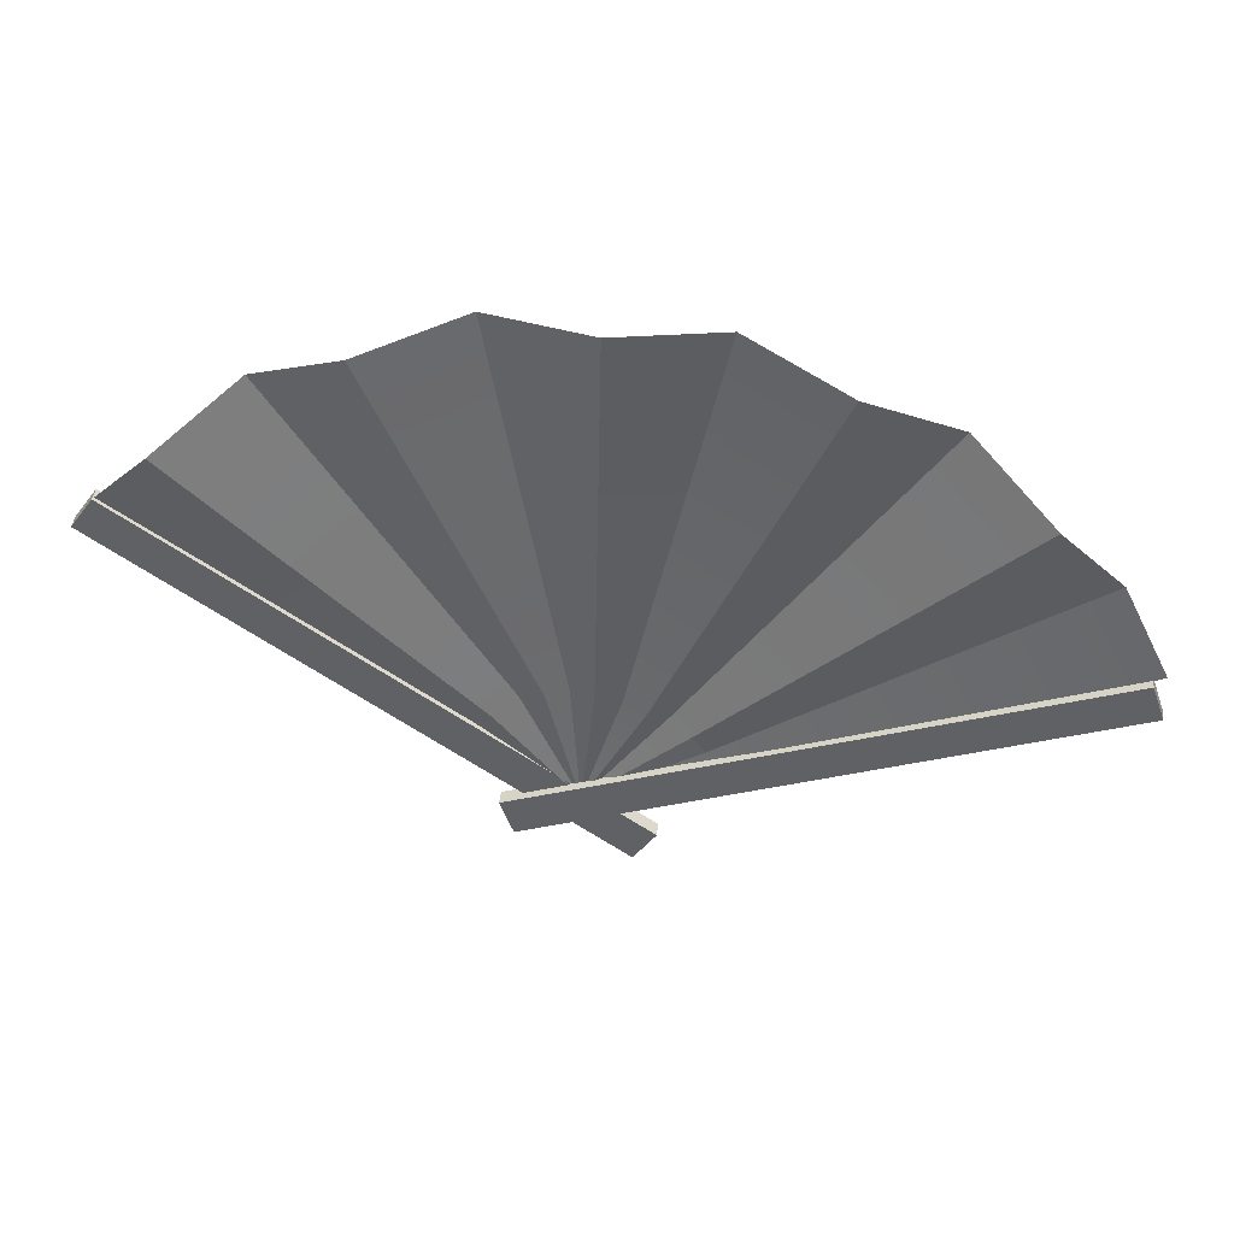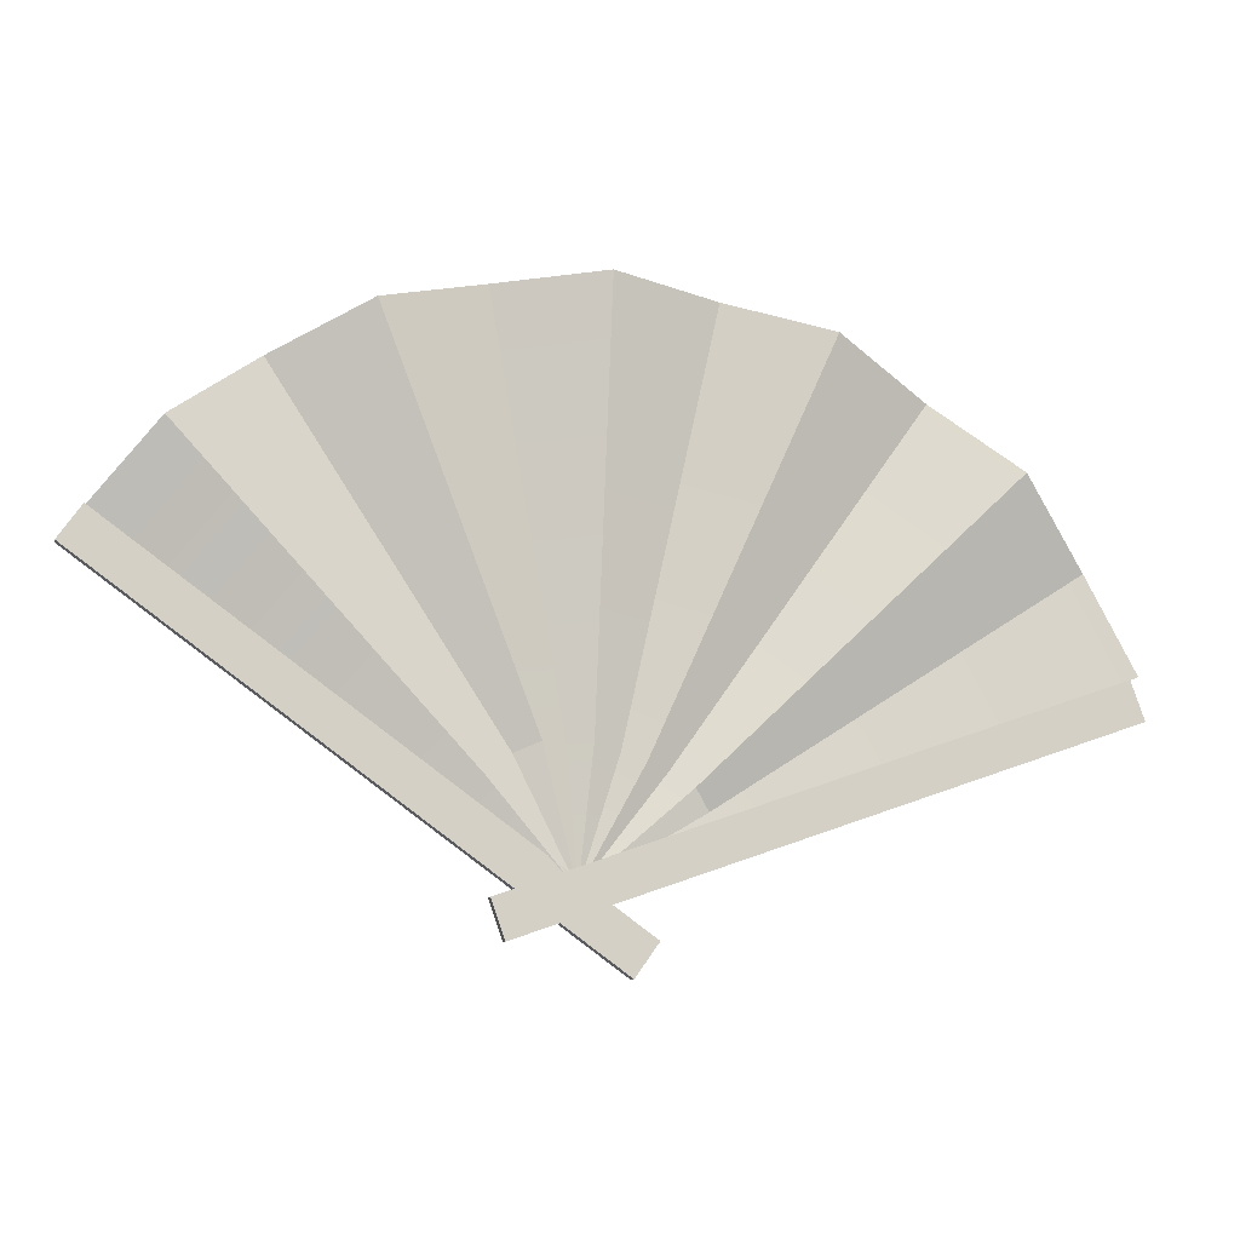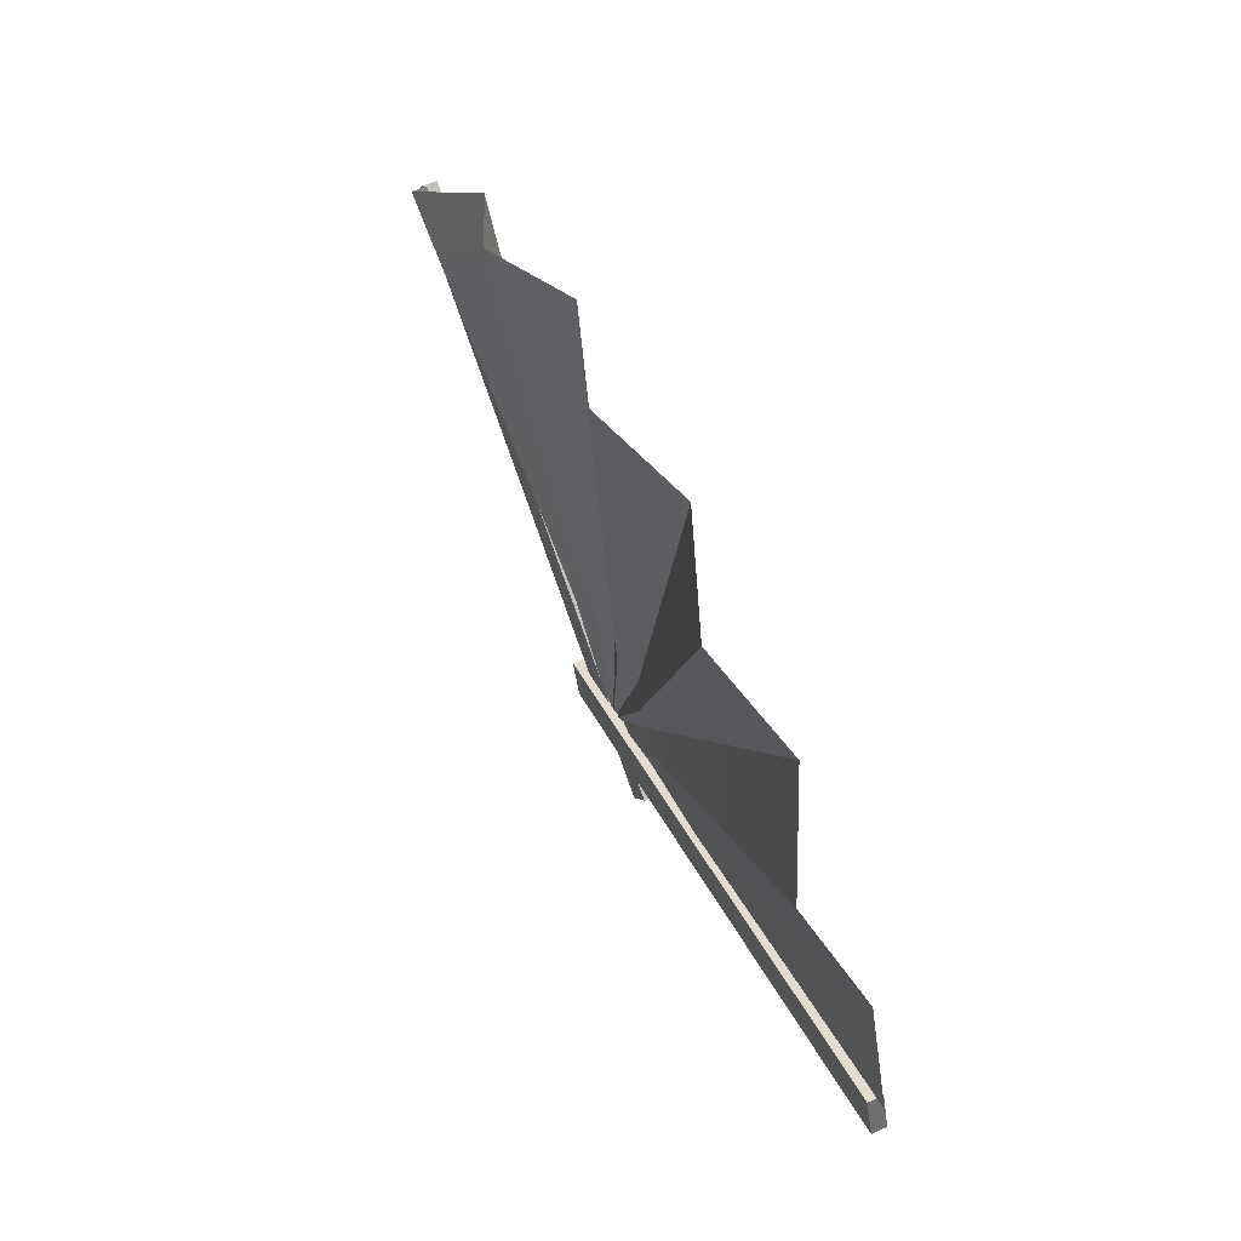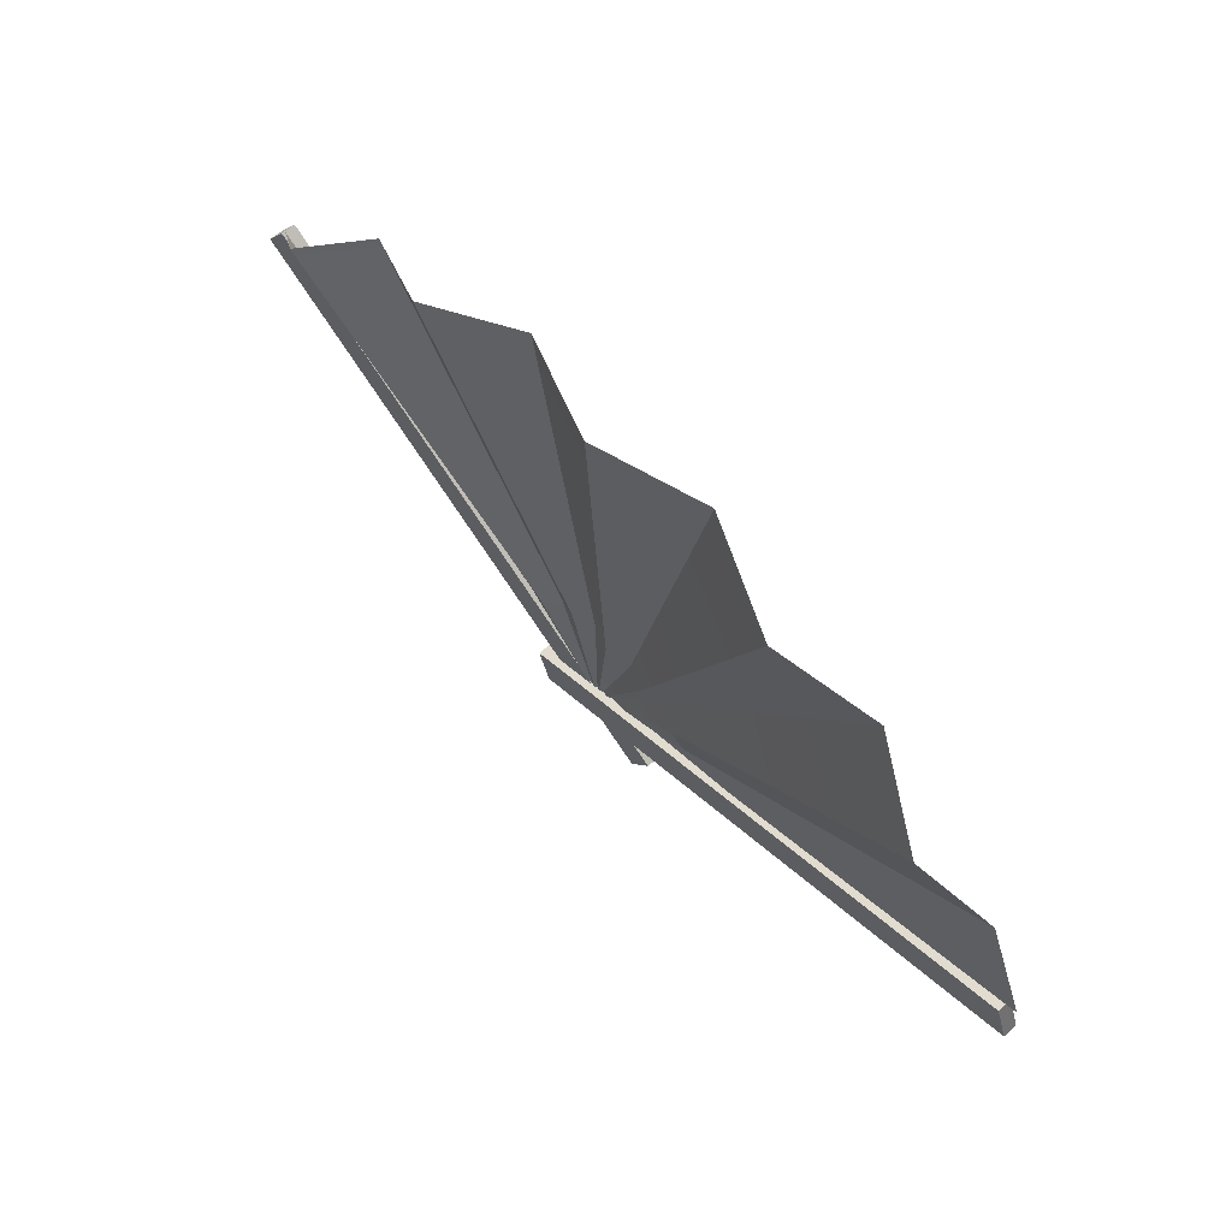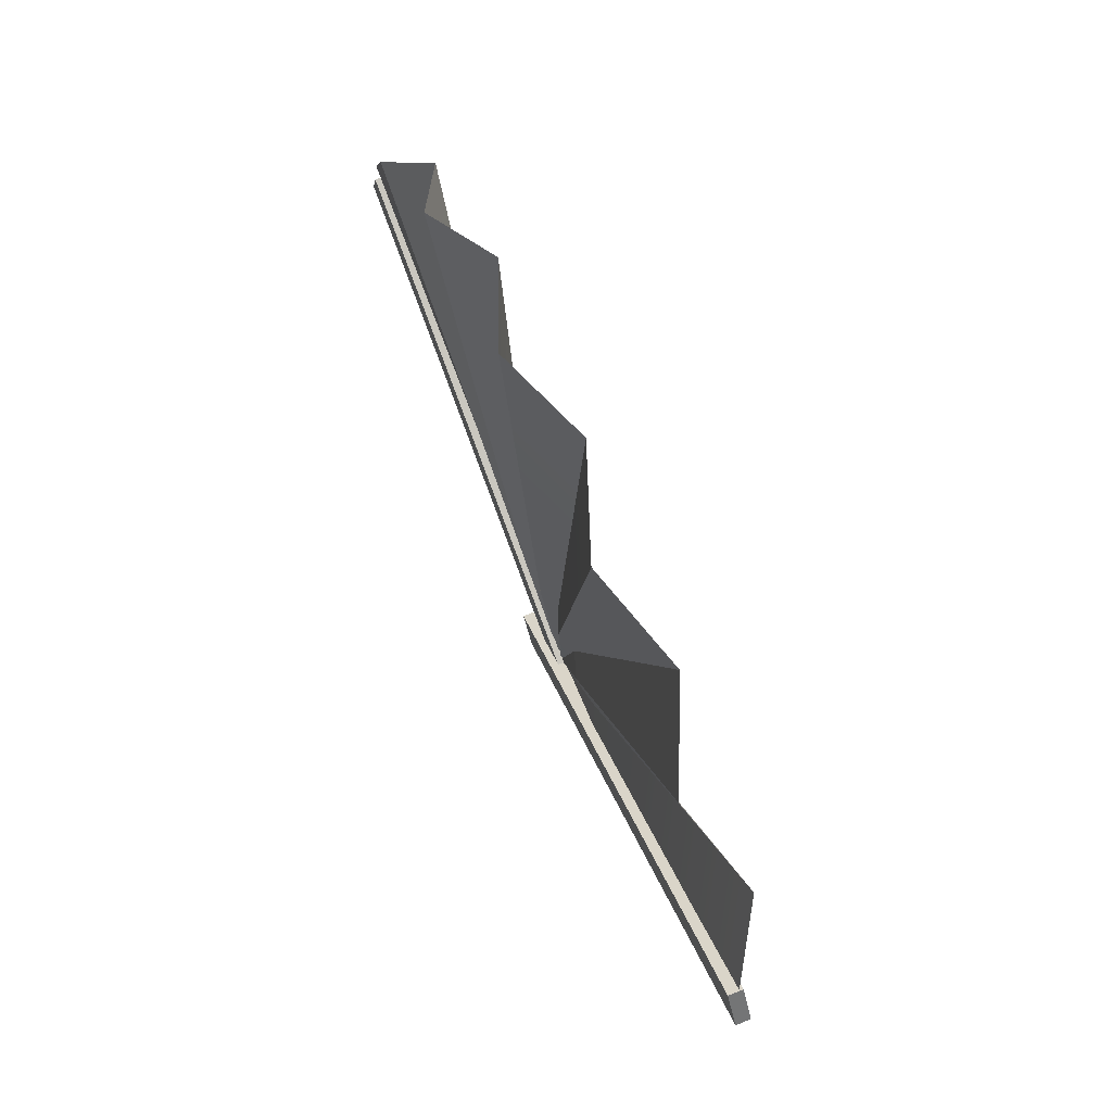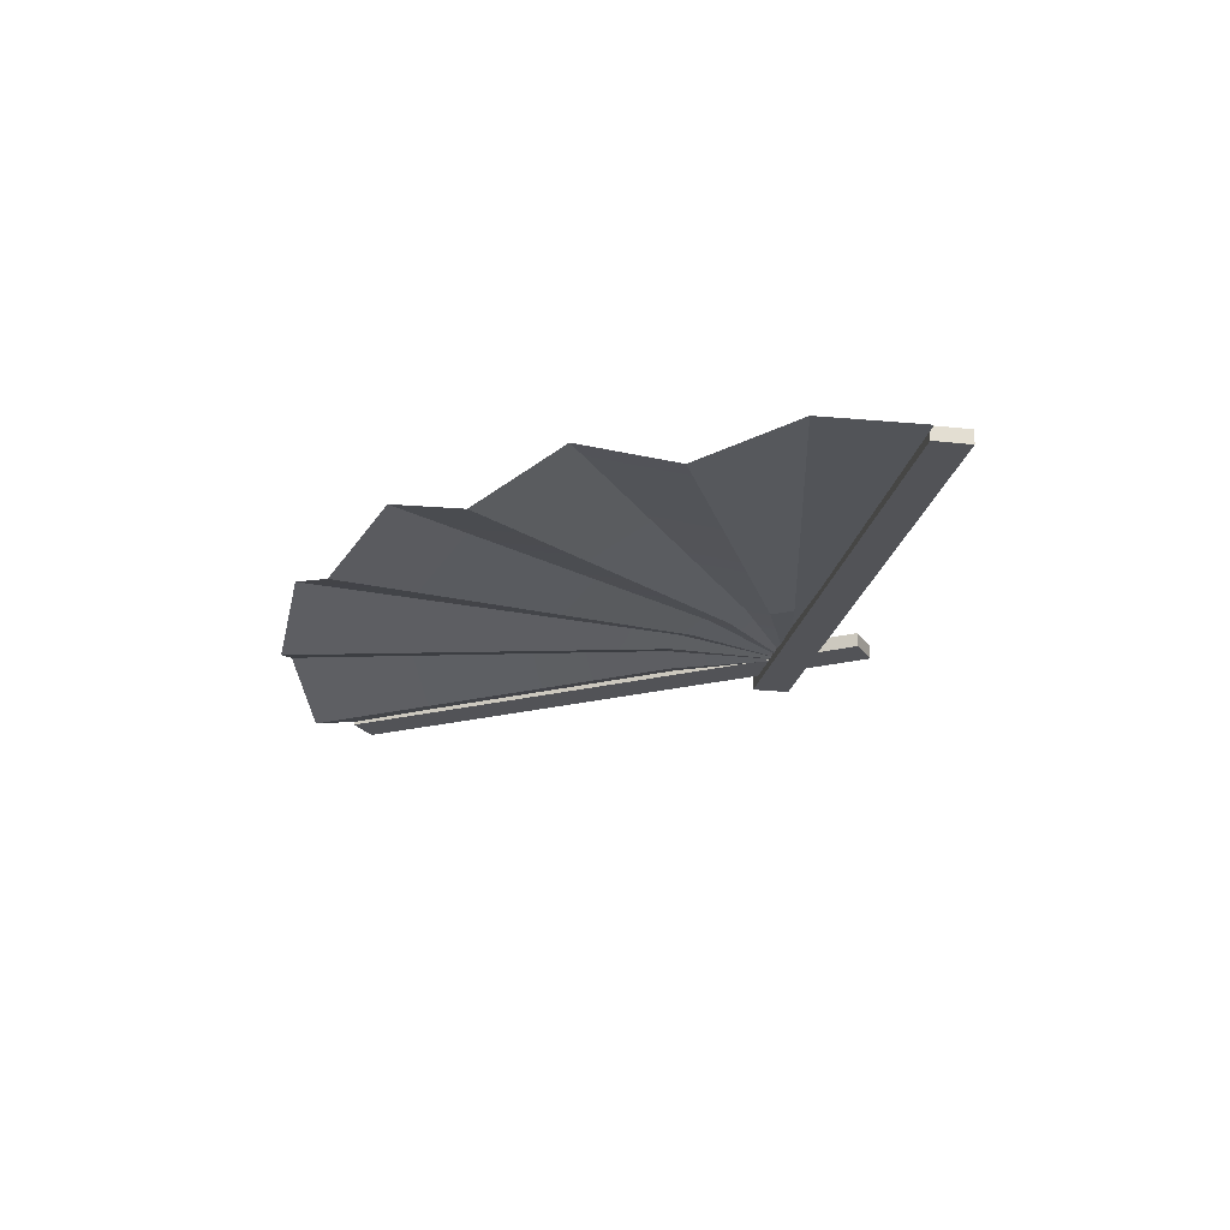
<metadata>
{"format":"obj","ext":"obj","renderer":"f3d","projection":"perspective","resolution":1024,"background":"white","views":[{"elev":40.8,"azim":-174.0,"up":"+Y"},{"elev":-9.9,"azim":168.8,"up":"+Y"},{"elev":58.0,"azim":-114.6,"up":"+Y"},{"elev":62.9,"azim":-132.3,"up":"+Y"},{"elev":71.1,"azim":68.1,"up":"+Y"},{"elev":-22.5,"azim":-120.0,"up":"+Z"}]}
</metadata>
<code>
g SM_Prop_Fan_04
v -0.05212 -0.1063 0.006195
v 0.02254 -0.1504 0.00528
v -0.06279 -0.1199 0.003403
v -0.04398 -0.09268 0.003944
v 0.02254 -0.1504 0.00528
v -0.05212 -0.1063 0.006195
v -0.03043 -0.0827 0.009628
v 0.02254 -0.1504 0.00528
v -0.04398 -0.09268 0.003944
v -0.01644 -0.07875 0.004257
v 0.02254 -0.1504 0.00528
v -0.03043 -0.0827 0.009628
v -0.002686 -0.07227 0.009628
v 0.02254 -0.1504 0.00528
v -0.01644 -0.07875 0.004257
v 0.0136 -0.06806 0.004219
v 0.02254 -0.1504 0.00528
v -0.002686 -0.07227 0.009628
v 0.02869 -0.06851 0.009628
v 0.02254 -0.1504 0.00528
v 0.0136 -0.06806 0.004219
v 0.04291 -0.06856 0.004395
v 0.02254 -0.1504 0.00528
v 0.02869 -0.06851 0.009628
v 0.05895 -0.07513 0.009628
v 0.02254 -0.1504 0.00528
v 0.04291 -0.06856 0.004395
v 0.07462 -0.08817 0.004471
v 0.02254 -0.1504 0.00528
v 0.05895 -0.07513 0.009628
v 0.08825 -0.1012 0.009628
v 0.02254 -0.1504 0.00528
v 0.07462 -0.08817 0.004471
v 0.06332 -0.1795 0.0002975
v 0.06332 -0.1795 0.009758
v 0.07181 -0.1553 0.009758
v 0.07181 -0.1553 0.0002975
v 0.06332 -0.1795 0.009758
v -0.3107 -0.0494 0.009758
v -0.3022 -0.02514 0.009758
v 0.07181 -0.1553 0.009758
v -0.3107 -0.0494 0.009758
v -0.3107 -0.0494 0.0002975
v -0.3022 -0.02514 0.0002975
v -0.3022 -0.02514 0.009758
v -0.3107 -0.0494 0.0002975
v 0.06332 -0.1795 0.0002975
v 0.07181 -0.1553 0.0002975
v -0.3022 -0.02514 0.0002975
v 0.07181 -0.1553 0.0002975
v 0.07181 -0.1553 0.009758
v -0.3022 -0.02514 0.009758
v -0.3022 -0.02514 0.0002975
v -0.3107 -0.0494 0.0002975
v -0.3107 -0.0494 0.009758
v 0.06332 -0.1795 0.009758
v 0.06332 -0.1795 0.0002975
v 0.2989 0.05101 0.009628
v 0.08825 -0.1012 0.009628
v 0.07462 -0.08817 0.004471
v 0.2545 0.1027 -0.01492
v 0.2545 0.1027 -0.01492
v 0.07462 -0.08817 0.004471
v 0.05895 -0.07513 0.009628
v 0.2009 0.1448 0.009628
v 0.2009 0.1448 0.009628
v 0.05895 -0.07513 0.009628
v 0.04291 -0.06856 0.004395
v 0.1402 0.1756 -0.01492
v 0.1402 0.1756 -0.01492
v 0.04291 -0.06856 0.004395
v 0.02869 -0.06851 0.009628
v 0.07454 0.1939 0.009628
v 0.07454 0.1939 0.009628
v 0.02869 -0.06851 0.009628
v 0.0136 -0.06806 0.004219
v 0.006599 0.1991 -0.01492
v 0.006599 0.1991 -0.01492
v 0.0136 -0.06806 0.004219
v -0.002686 -0.07227 0.009628
v -0.06105 0.191 0.009628
v -0.06105 0.191 0.009628
v -0.002686 -0.07227 0.009628
v -0.01644 -0.07875 0.004257
v -0.1258 0.1698 -0.01492
v -0.1258 0.1698 -0.01492
v -0.01644 -0.07875 0.004257
v -0.03043 -0.0827 0.009628
v -0.1852 0.1364 0.009628
v -0.1852 0.1364 0.009628
v -0.03043 -0.0827 0.009628
v -0.04398 -0.09268 0.003944
v -0.2369 0.092 -0.01492
v -0.2369 0.092 -0.01492
v -0.04398 -0.09268 0.003944
v -0.05212 -0.1063 0.006195
v -0.279 0.0384 0.009628
v -0.279 0.0384 0.009628
v -0.05212 -0.1063 0.006195
v -0.06279 -0.1199 0.003403
v -0.3098 -0.02238 0.005943
v 0.3107 0.03466 0.00531
v 0.3107 0.03466 0.01492
v 0.2959 0.05567 0.01492
v 0.2959 0.05567 0.00531
v 0.3107 0.03466 0.01492
v -0.00901 -0.1991 0.01492
v -0.02383 -0.1781 0.01492
v 0.2959 0.05567 0.01492
v -0.00901 -0.1991 0.01492
v -0.00901 -0.1991 0.00531
v -0.02383 -0.1781 0.00531
v -0.02383 -0.1781 0.01492
v -0.00901 -0.1991 0.00531
v 0.3107 0.03466 0.00531
v 0.2959 0.05567 0.00531
v -0.02383 -0.1781 0.00531
v 0.2959 0.05567 0.00531
v 0.2959 0.05567 0.01492
v -0.02383 -0.1781 0.01492
v -0.02383 -0.1781 0.00531
v -0.00901 -0.1991 0.00531
v -0.00901 -0.1991 0.01492
v 0.3107 0.03466 0.01492
v 0.3107 0.03466 0.00531
f 2 1 3
f 5 4 6
f 8 7 9
f 11 10 12
f 14 13 15
f 17 16 18
f 20 19 21
f 23 22 24
f 26 25 27
f 29 28 30
f 32 31 33
f 35 34 36
f 36 34 37
f 39 38 40
f 40 38 41
f 43 42 44
f 44 42 45
f 47 46 48
f 48 46 49
f 51 50 52
f 52 50 53
f 55 54 56
f 56 54 57
f 59 58 60
f 60 58 61
f 63 62 64
f 64 62 65
f 67 66 68
f 68 66 69
f 71 70 72
f 72 70 73
f 75 74 76
f 76 74 77
f 79 78 80
f 80 78 81
f 83 82 84
f 84 82 85
f 87 86 88
f 88 86 89
f 91 90 92
f 92 90 93
f 95 94 96
f 96 94 97
f 99 98 100
f 100 98 101
f 103 102 104
f 104 102 105
f 107 106 108
f 108 106 109
f 111 110 112
f 112 110 113
f 115 114 116
f 116 114 117
f 119 118 120
f 120 118 121
f 123 122 124
f 124 122 125

</code>
